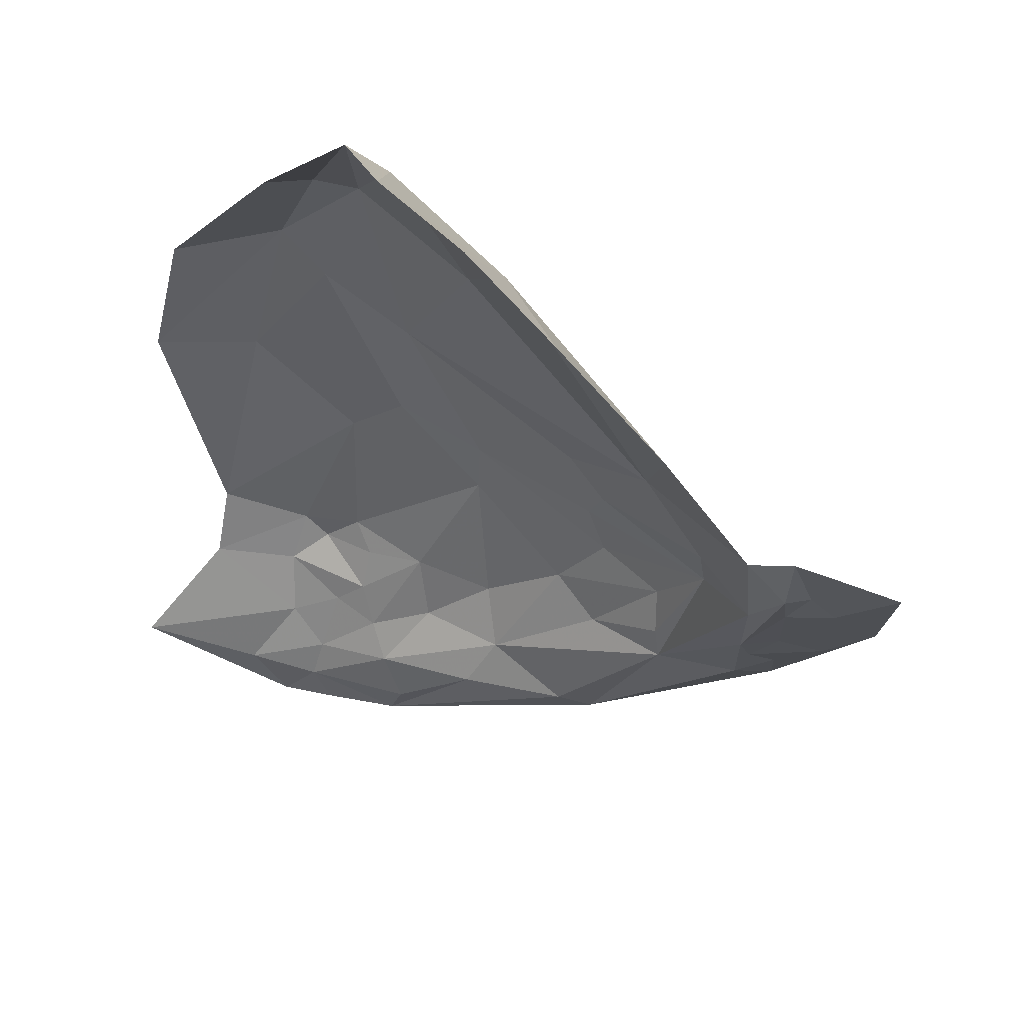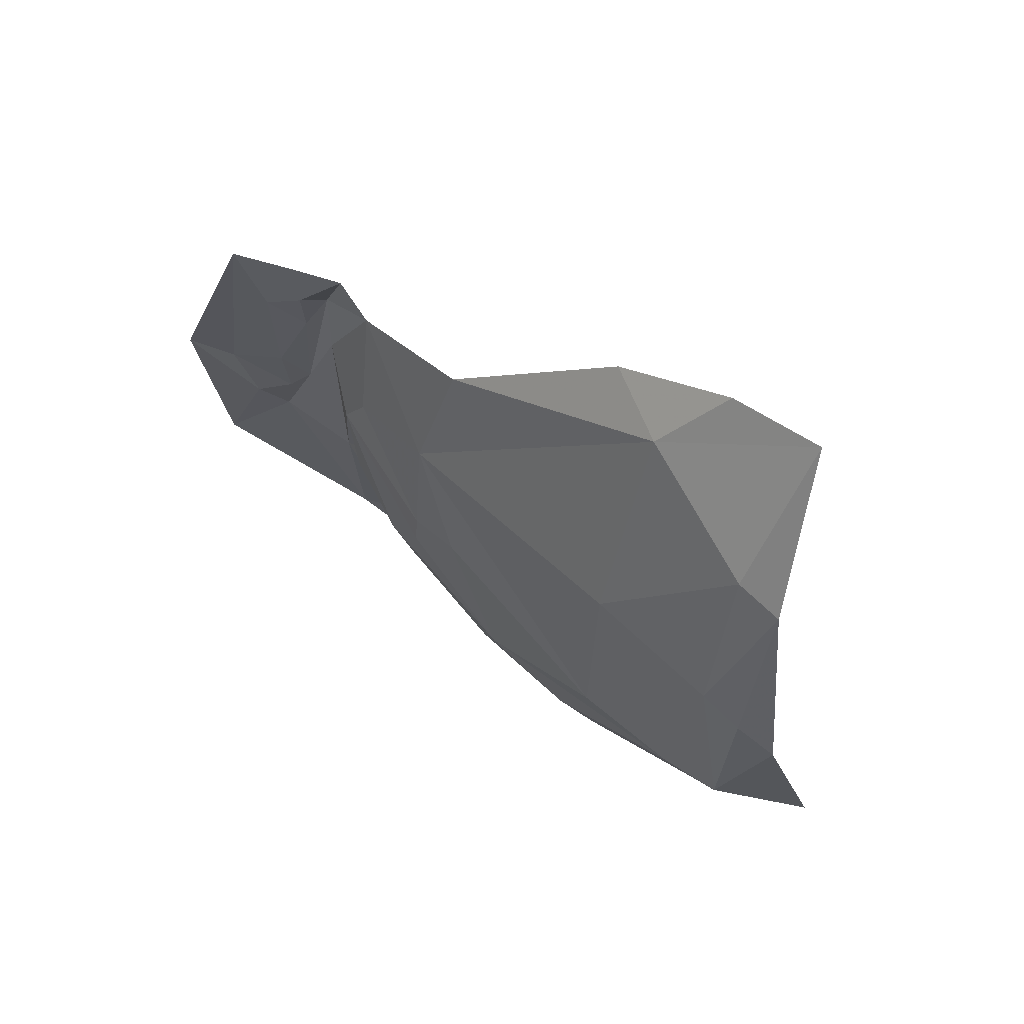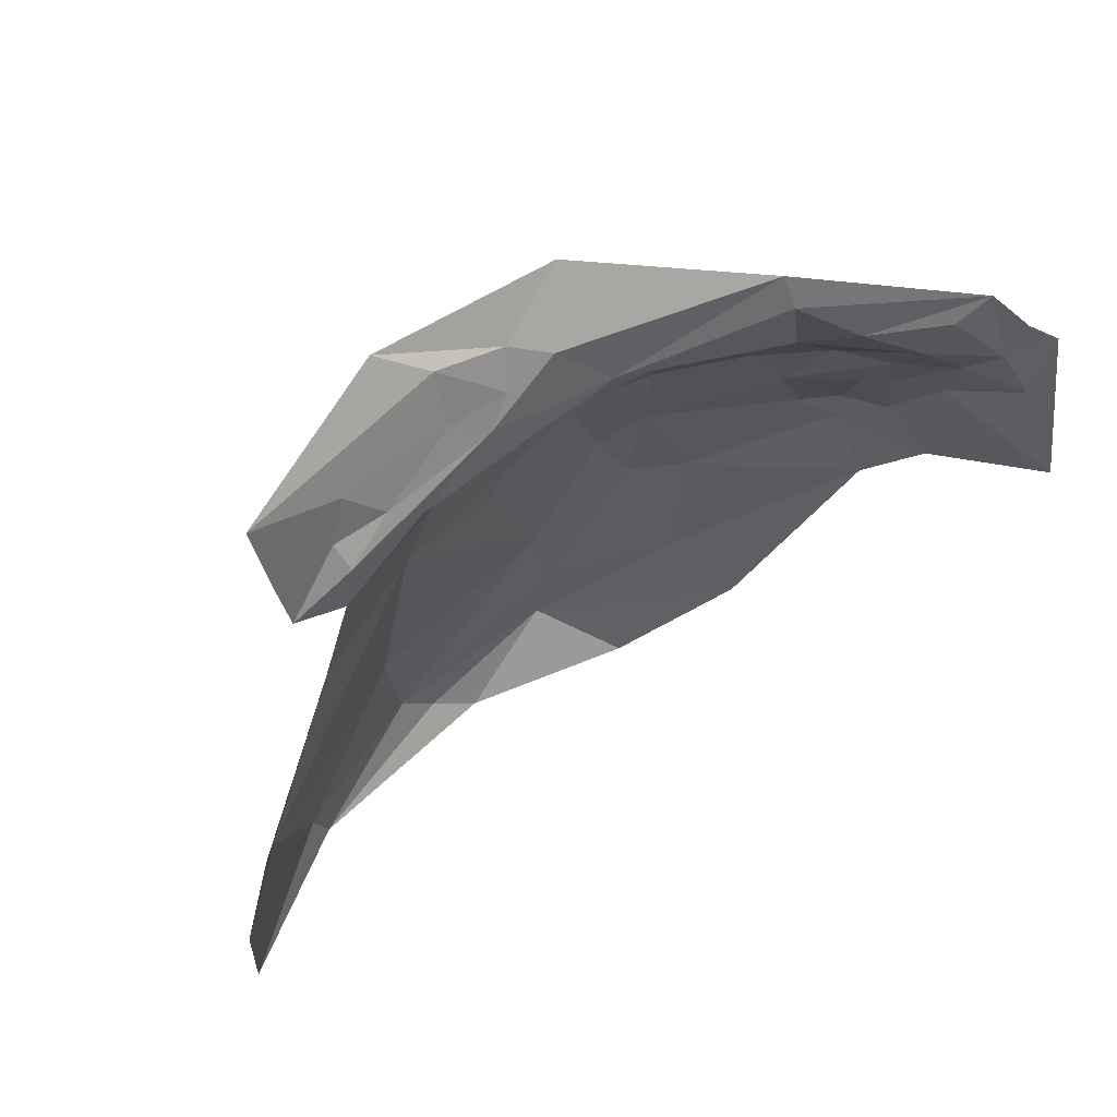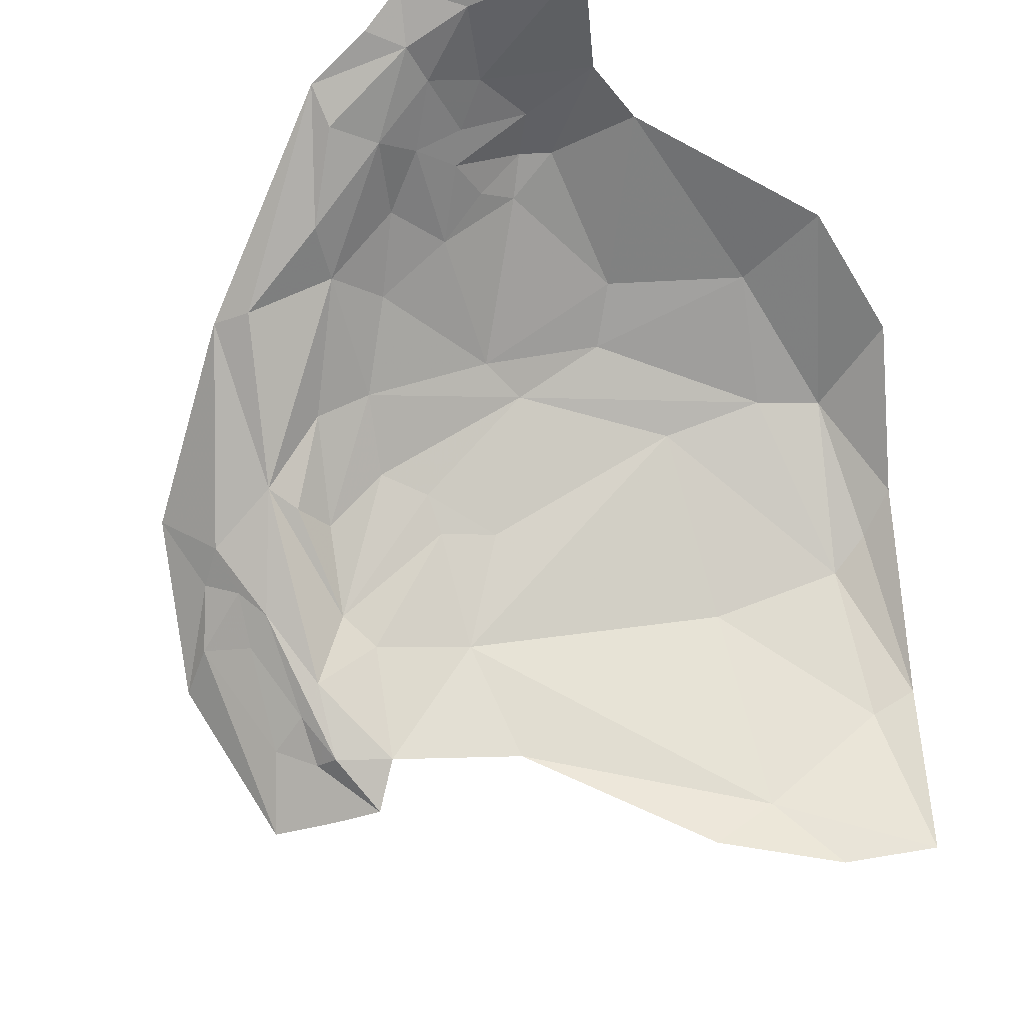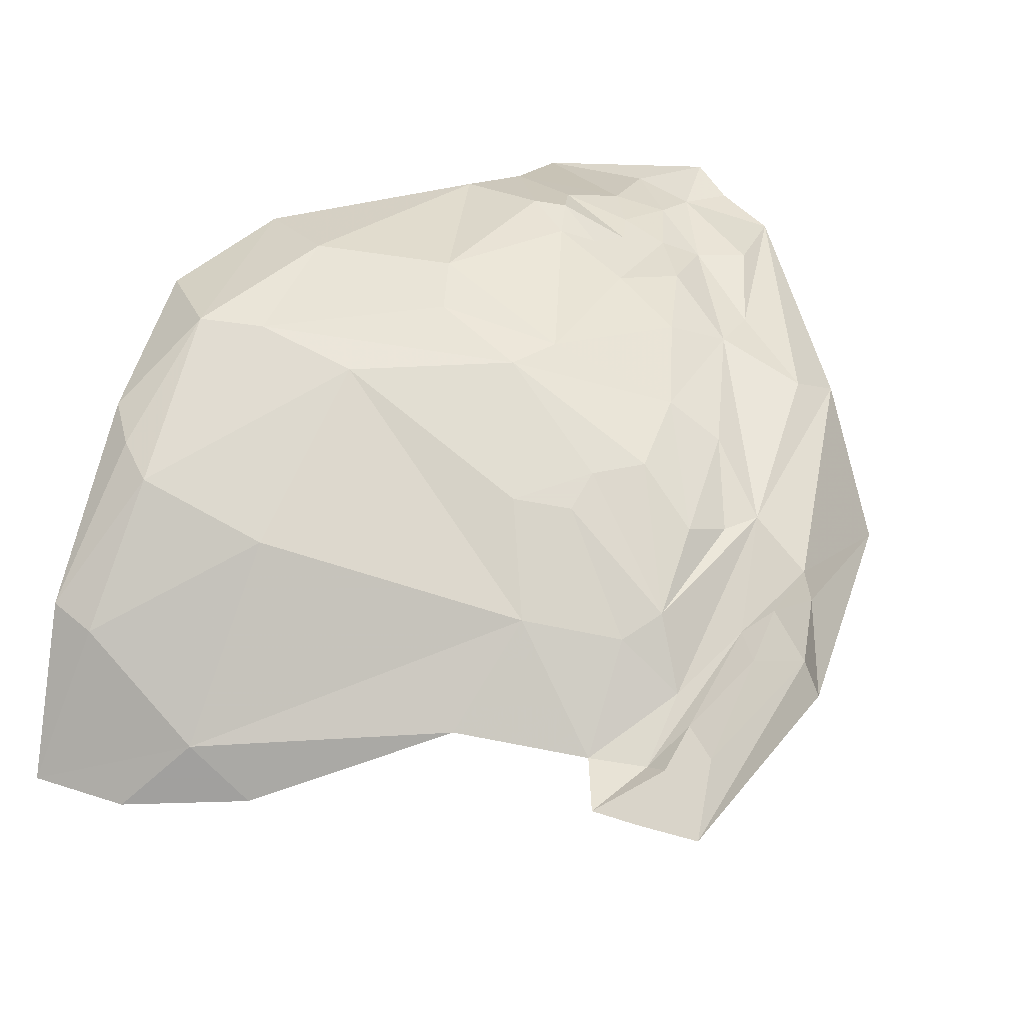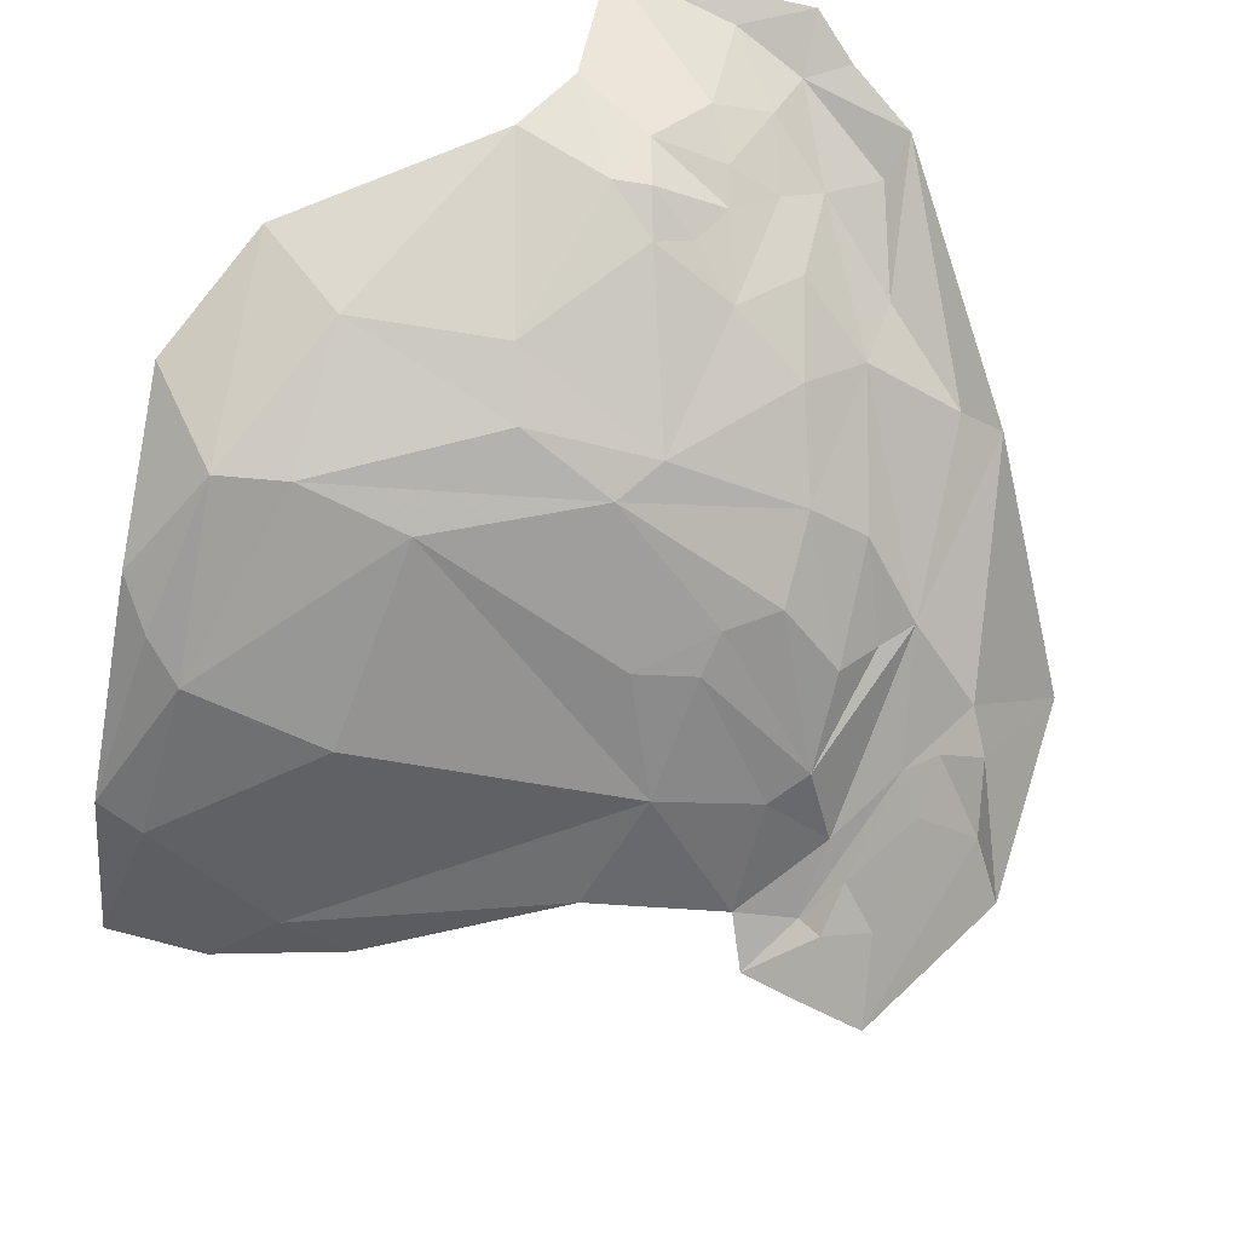
<metadata>
{"format":"obj","ext":"obj","renderer":"f3d","projection":"perspective","resolution":1024,"background":"white","views":[{"elev":-55.3,"azim":168.0,"up":"+Y"},{"elev":-79.3,"azim":-18.7,"up":"+Z"},{"elev":-36.9,"azim":-61.9,"up":"+Y"},{"elev":-52.8,"azim":34.3,"up":"+Y"},{"elev":26.3,"azim":-132.6,"up":"+Y"},{"elev":67.6,"azim":-138.9,"up":"+Y"}]}
</metadata>
<code>
v 4.989 1.405 -0.0615
v 4.944 1.372 -0.1572
v 4.858 1.382 -0.0376
v 4.985 1.375 -0.189
v 4.56 1.184 0.0075
v 4.572 1.147 -0.0501
v 4.558 1.105 -0.0962
v 4.904 1.412 0.313
v 4.941 1.401 0.2729
v 4.884 1.392 0.2746
v 4.969 1.298 -0.2794
v 4.934 1.28 -0.2881
v 4.827 1.101 -0.3334
v 4.67 1.199 -0.1239
v 4.839 1.246 -0.2469
v 4.868 1.35 -0.1291
v 4.663 1.291 0.0857
v 4.609 1.243 0.076
v 4.733 1.335 0.1645
v 4.511 1.126 -0.0762
v 4.491 1.189 0.0033
v 4.532 1.177 -0.0083
v 4.931 1.056 -0.4114
v 4.918 1.176 -0.3594
v 4.953 1.191 -0.3668
v 4.697 1.319 0.0647
v 4.881 1.393 0.2414
v 4.912 1.405 0.2141
v 4.876 1.398 0.1889
v 4.894 1.401 -0.0002
v 4.992 1.42 0.1104
v 4.476 1.091 -0.1255
v 4.865 1.047 -0.376
v 5.039 1.396 0.2564
v 4.75 1.336 0.2091
v 4.67 1.308 0.1892
v 4.794 1.373 0.17
v 4.749 1.354 0.118
v 4.639 1.311 0.1949
v 4.547 1.223 0.0634
v 4.504 1.263 0.0873
v 4.872 1.408 0.1085
v 4.779 1.359 0.0137
v 4.812 1.38 0.12
v 4.786 1.352 -0.0267
v 4.454 1.185 -0.0231
v 4.692 1.287 -0.0277
v 4.722 1.273 -0.0857
v 4.546 1.134 -0.0631
v 4.671 1.29 0.0089
v 4.918 1.421 0.1204
v 4.896 1.419 0.135
v 4.922 1.415 0.1635
v 4.806 1.385 0.2937
v 4.595 1.108 -0.1236
v 4.614 1.185 -0.0705
v 5.072 1.404 -0.0445
v 5.069 1.375 -0.1527
v 4.99 1.415 0.1686
v 4.688 1.266 -0.0553
v 4.602 1.201 -0.0391
v 5.006 1.314 -0.2602
v 4.824 1.37 0.228
v 4.84 1.384 0.1999
v 4.519 1.217 0.041
v 4.676 1.123 -0.1911
v 4.625 1.248 0.0142
v 4.567 1.084 -0.1469
v 4.528 1.086 -0.1384
v 4.537 1.113 -0.0986
v 4.802 1.367 0.2631
v 4.856 1.392 0.1671
v 4.856 1.398 0.1319
v 4.786 1.059 -0.3092
v 4.545 1.201 0.0284
v 4.619 1.239 0.0485
v 4.864 1.397 0.3026
f 1 2 3
f 2 1 4
f 5 6 7
f 8 9 10
f 11 12 4
f 13 14 15
f 14 16 15
f 17 18 19
f 20 21 22
f 23 24 25
f 19 26 17
f 27 28 29
f 1 30 31
f 20 32 21
f 23 13 24
f 23 33 13
f 9 8 34
f 35 19 36
f 37 38 19
f 39 40 41
f 36 19 18
f 5 18 6
f 40 39 18
f 42 43 44
f 3 2 45
f 12 2 4
f 12 16 2
f 21 32 46
f 47 45 48
f 49 20 22
f 45 43 3
f 45 47 50
f 51 52 53
f 30 42 51
f 30 43 42
f 36 54 35
f 6 55 7
f 56 14 55
f 4 57 58
f 28 53 29
f 28 34 59
f 56 60 14
f 61 50 47
f 61 6 18
f 56 55 6
f 39 36 18
f 39 54 36
f 61 56 6
f 61 60 56
f 4 62 11
f 4 58 62
f 63 37 19
f 27 29 64
f 31 51 59
f 31 30 51
f 41 65 46
f 41 40 65
f 14 66 55
f 14 13 66
f 26 50 67
f 26 45 50
f 26 43 45
f 38 44 43
f 7 49 5
f 68 69 70
f 45 16 48
f 45 2 16
f 57 1 31
f 57 4 1
f 27 10 9
f 63 71 10
f 63 35 71
f 63 19 35
f 68 7 55
f 68 70 7
f 42 52 51
f 72 53 52
f 73 42 44
f 73 52 42
f 13 74 66
f 13 33 74
f 14 48 16
f 14 60 48
f 54 71 35
f 54 10 71
f 28 9 34
f 28 27 9
f 22 5 49
f 40 18 5
f 40 75 65
f 40 5 75
f 22 75 5
f 22 21 75
f 21 65 75
f 21 46 65
f 24 12 25
f 15 16 12
f 24 15 12
f 24 13 15
f 25 11 62
f 25 12 11
f 27 63 10
f 27 64 63
f 61 67 50
f 61 18 76
f 17 76 18
f 67 61 76
f 37 44 38
f 64 72 44
f 37 64 44
f 37 63 64
f 69 20 70
f 69 32 20
f 60 47 48
f 60 61 47
f 30 3 43
f 30 1 3
f 59 53 28
f 59 51 53
f 70 49 7
f 70 20 49
f 26 38 43
f 26 19 38
f 67 17 26
f 67 76 17
f 10 77 8
f 10 54 77
f 72 73 44
f 72 52 73
f 72 29 53
f 72 64 29

</code>
